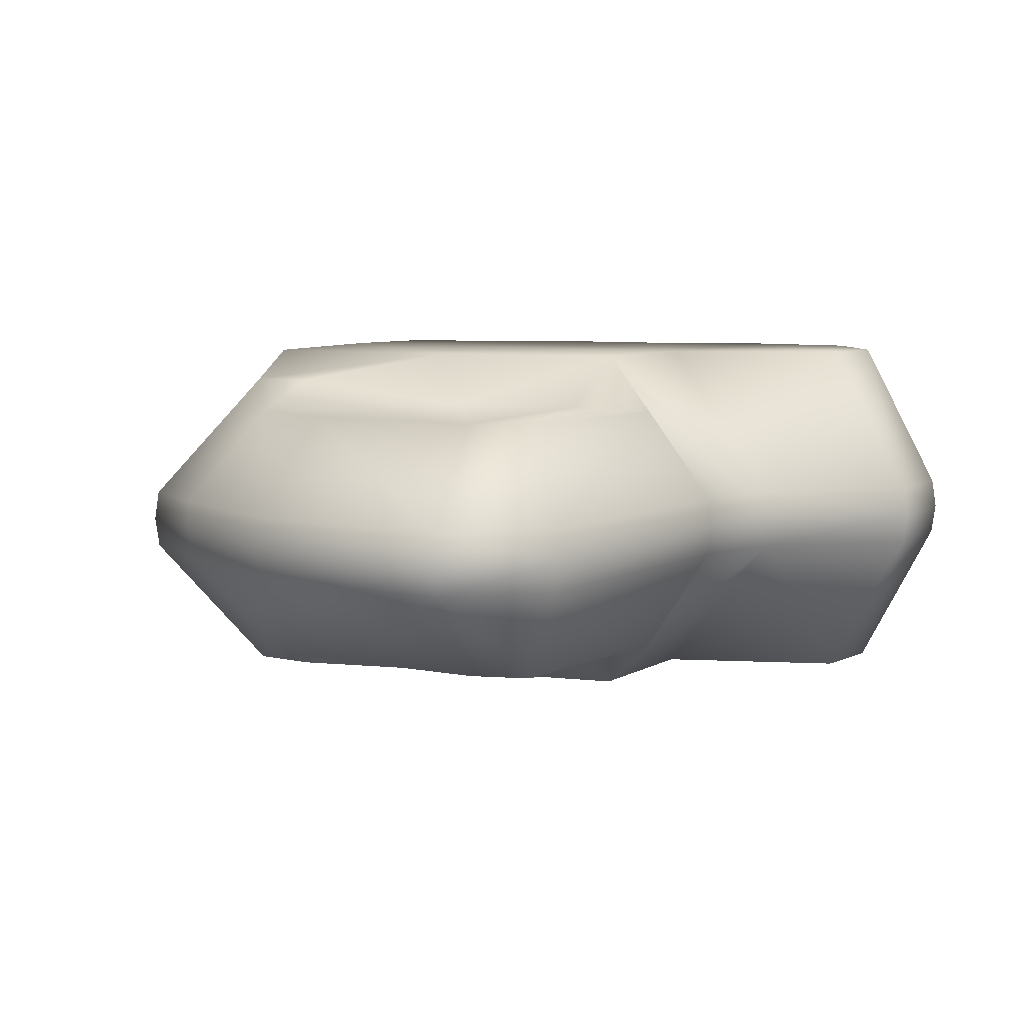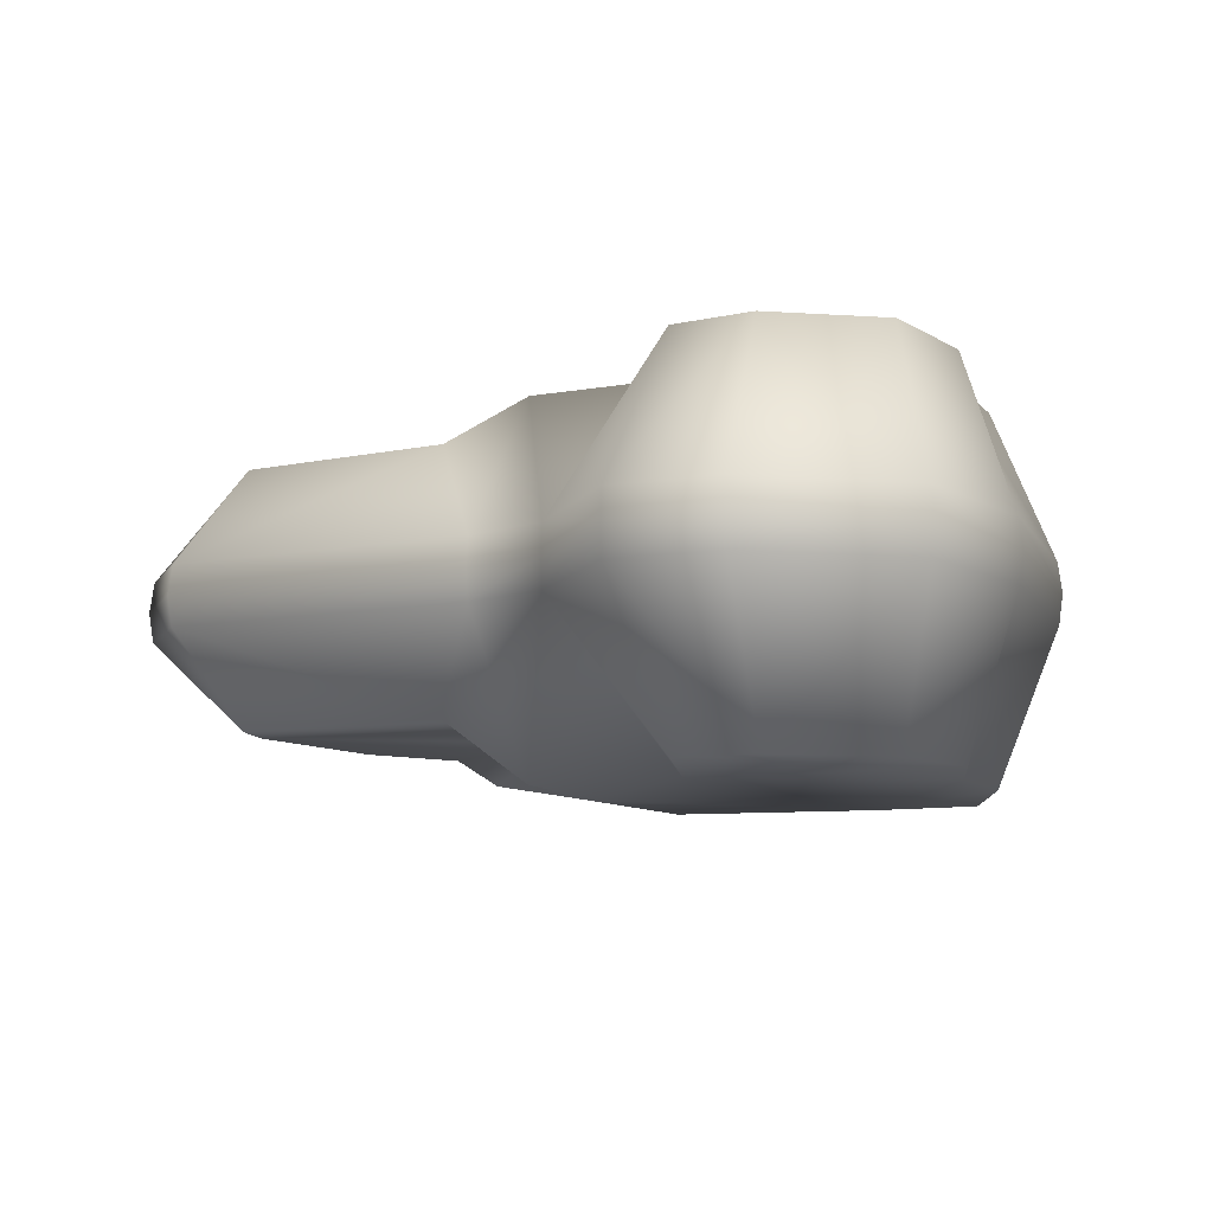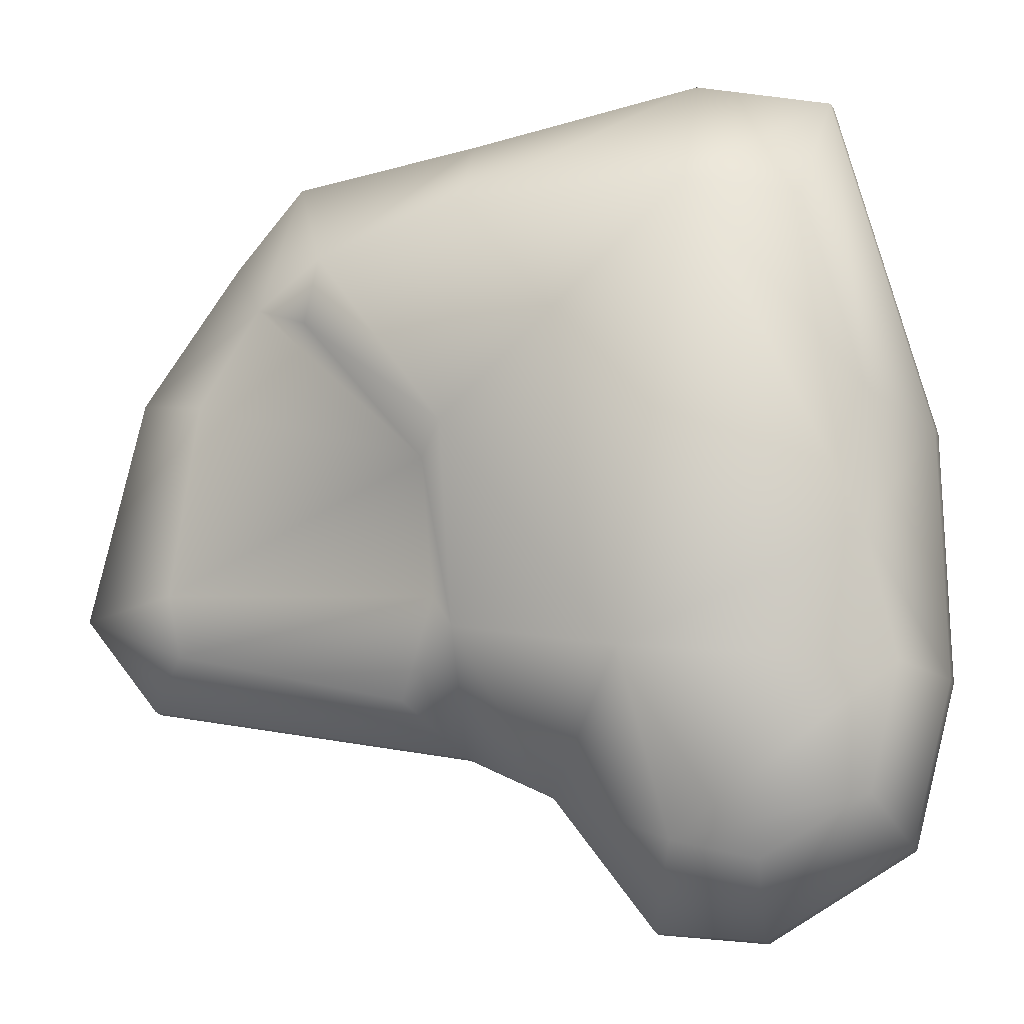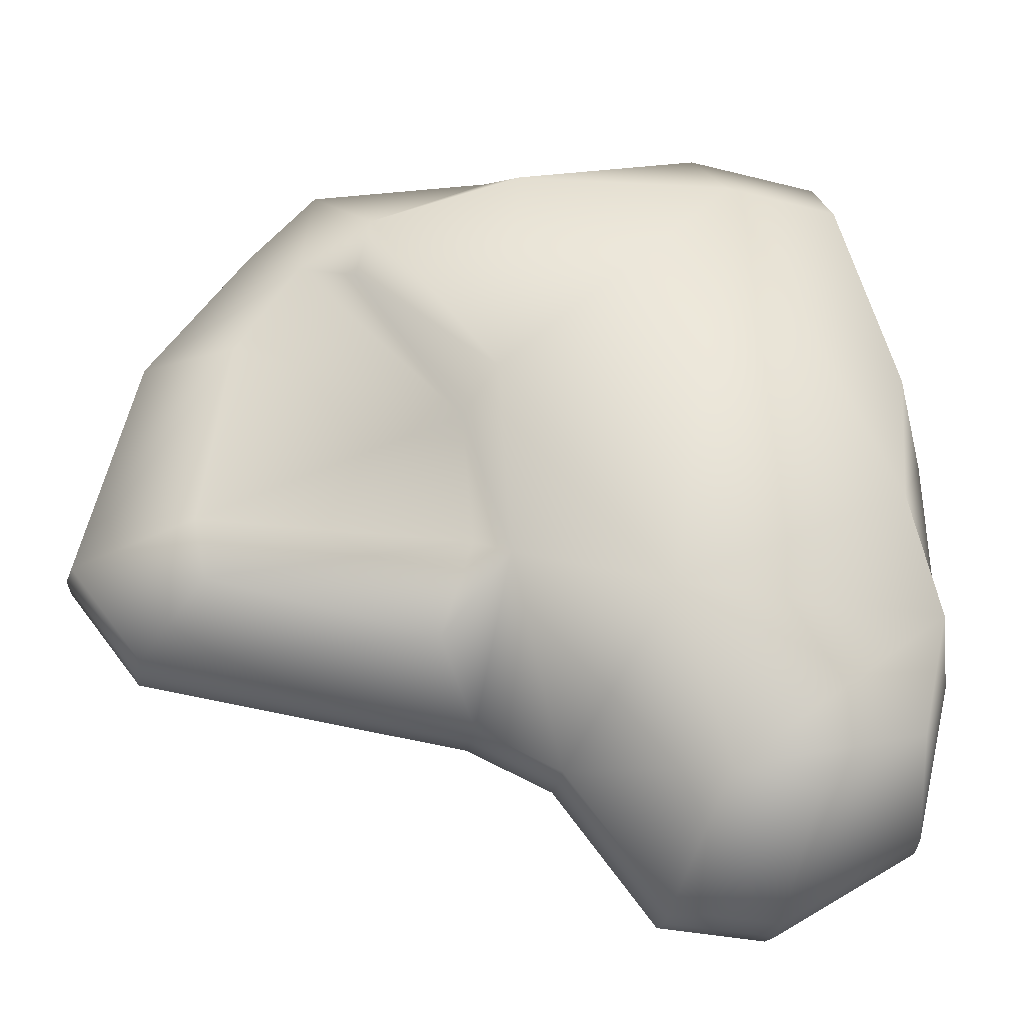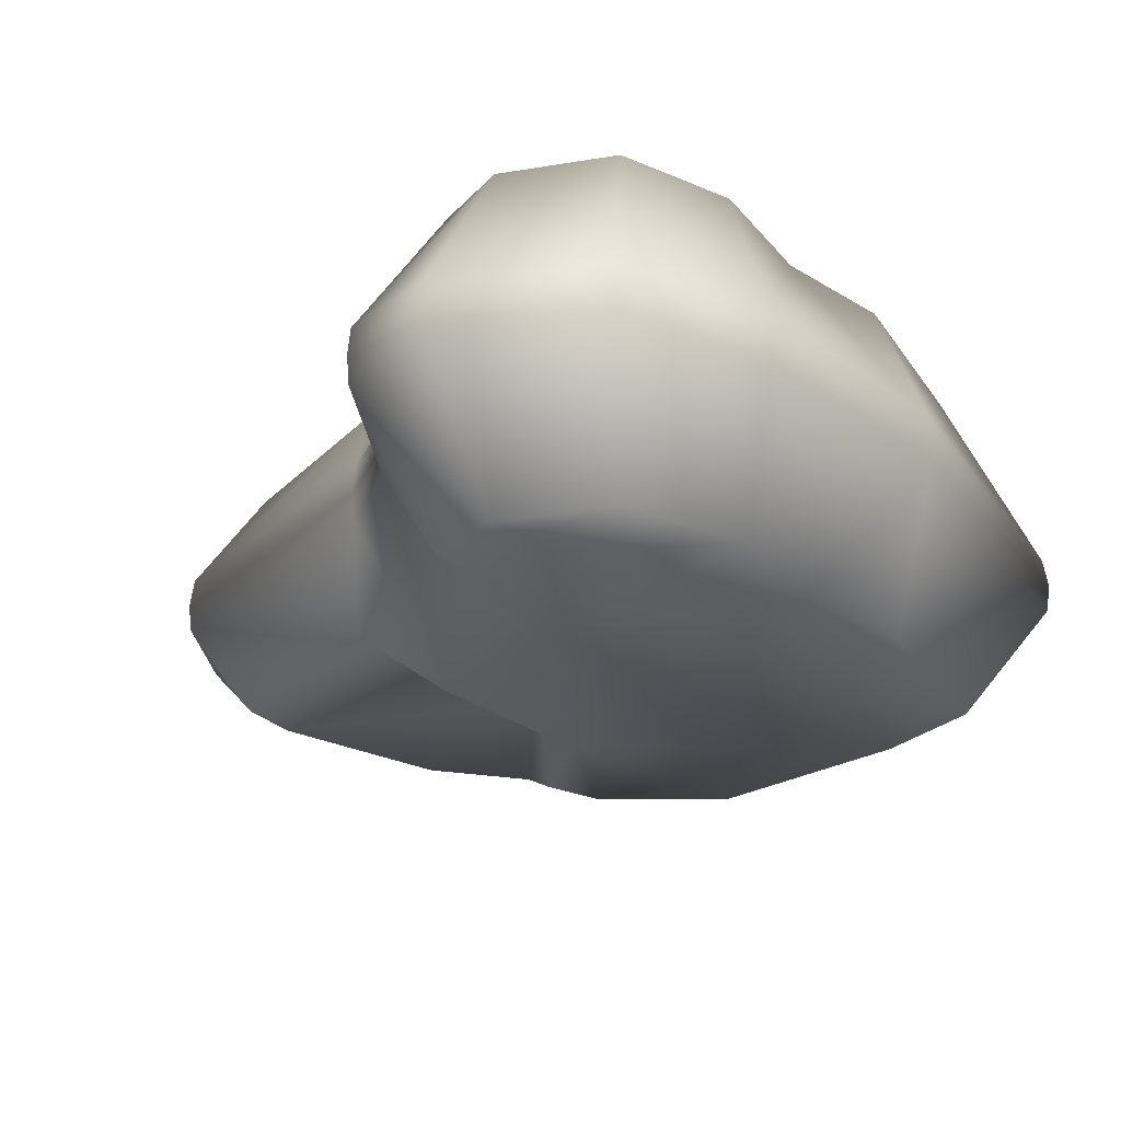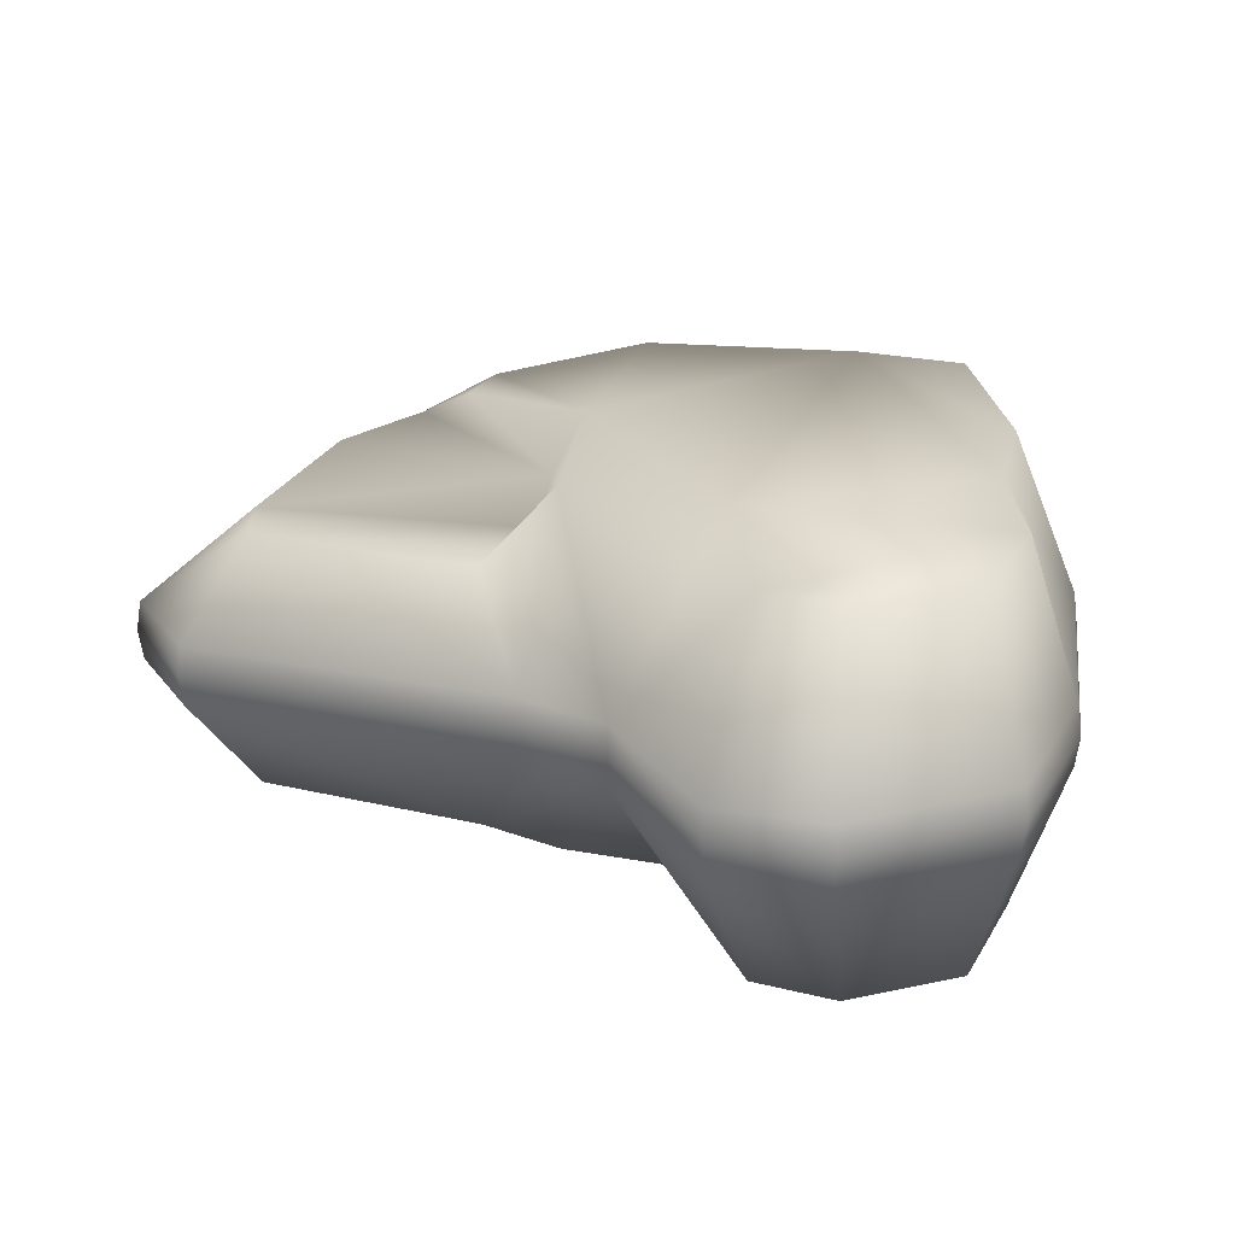
<metadata>
{"format":"obj","ext":"obj","renderer":"f3d","projection":"perspective","resolution":1024,"background":"white","views":[{"elev":6.7,"azim":113.4,"up":"+Y"},{"elev":-8.7,"azim":-160.3,"up":"+Y"},{"elev":-7.6,"azim":-171.3,"up":"+Z"},{"elev":-26.2,"azim":170.8,"up":"+Z"},{"elev":-27.1,"azim":-135.7,"up":"+Y"},{"elev":23.9,"azim":-169.6,"up":"+Y"}]}
</metadata>
<code>
g mbg002_rock_53
v -3.516 -0.3231 4.314
v -3.547 -2.98e-07 4.358
v -2.082 -5.364e-07 4.612
v -2.065 -0.3231 4.566
v -2.045 -1.966 3.113
v 0.4257 -9.537e-07 4.029
v 0.4188 -0.3231 3.988
v 2.402 -1.311e-06 3.611
v -4.561 -0.3231 0.6767
v -4.602 -3.278e-07 0.6855
v 0.273 -1.966 3.007
v 2.376 -0.3231 3.574
v 3.126 -1.49e-06 2.716
v 1.856 -1.691 2.453
v 3.093 -0.3231 2.688
v 4.188 -1.758e-06 1.18
v 2.58 -1.367 1.983
v 4.145 -0.3231 1.167
v 4.788 -1.997e-06 -1.258
v 0.5038 -1.966 0.6528
v 4.739 -0.3231 -1.248
v 4.001 -1.907e-06 -2.265
v 3.216 -1.367 0.9397
v 2.002 -1.691 1.764
v 0.7967 -1.367 0.3488
v 3.96 -0.3231 -2.245
v 0.4916 -1.371e-06 -2.79
v 3.518 -1.367 -1.078
v 3.389 -1.367 -1.724
v 0.484 -0.3231 -2.765
v -0.4409 -1.252e-06 -3.211
v 0.6715 -1.367 -1.12
v 0.9923 -1.367 -2.204
v 0.3647 -1.966 -1.482
v -0.4395 -0.3231 -3.182
v -1.546 -1.162e-06 -4.647
v -1.319 -1.966 -1.693
v -1.534 -0.3231 -4.605
v -2.712 -9.537e-07 -4.738
v -1.834 -1.966 -3.636
v -2.689 -0.3231 -4.695
v -4.278 -6.557e-07 -3.756
v -2.712 -1.966 -3.826
v -4.24 -0.3231 -3.723
v -4.703 -4.768e-07 -1.994
v -3.826 -1.966 -3.179
v -4.661 -0.3231 -1.977
v -4.117 -1.966 -1.873
v -3.801 -1.966 -0.5166
v -3.863 -1.966 0.8498
v -3.231 -1.966 2.903
v -3.516 0.3231 4.314
v -2.082 -5.364e-07 4.612
v -3.547 -2.98e-07 4.358
v -2.065 0.3231 4.566
v -2.045 1.966 3.113
v 0.4257 -9.537e-07 4.029
v 0.4188 0.3231 3.988
v 2.402 -1.311e-06 3.611
v -4.561 0.3231 0.6767
v -4.602 -3.278e-07 0.6855
v 0.273 1.966 3.007
v 2.376 0.3231 3.574
v 3.126 -1.49e-06 2.716
v 1.856 1.691 2.453
v 3.093 0.3231 2.688
v 4.188 -1.758e-06 1.18
v 2.58 1.367 1.983
v 4.145 0.3231 1.167
v 4.788 -1.997e-06 -1.258
v 0.5038 1.966 0.6528
v 4.739 0.3231 -1.248
v 4.001 -1.907e-06 -2.265
v 3.216 1.367 0.9397
v 2.002 1.691 1.764
v 0.7967 1.367 0.3488
v 3.96 0.3231 -2.245
v 0.4916 -1.371e-06 -2.79
v 3.518 1.367 -1.078
v 3.389 1.367 -1.724
v 0.484 0.3231 -2.765
v -0.4409 -1.252e-06 -3.211
v 0.6715 1.367 -1.12
v 0.9923 1.367 -2.204
v 0.3647 1.966 -1.482
v -0.4395 0.3231 -3.182
v -1.546 -1.162e-06 -4.647
v -1.319 1.966 -1.693
v -1.534 0.3231 -4.605
v -2.712 -9.537e-07 -4.738
v -1.834 1.966 -3.636
v -2.689 0.3231 -4.695
v -4.278 -6.557e-07 -3.756
v -2.712 1.966 -3.826
v -4.24 0.3231 -3.723
v -4.703 -4.768e-07 -1.994
v -3.826 1.966 -3.179
v -4.661 0.3231 -1.977
v -4.117 1.966 -1.873
v -3.801 1.966 -0.5166
v -3.863 1.966 0.8498
v -3.231 1.966 2.903
g mbg002_rock_53_0
f 3 2 1
f 4 3 1
f 5 4 1
f 6 3 4
f 7 6 4
f 8 6 7
f 1 2 9
f 2 10 9
f 4 5 11
f 7 4 11
f 12 8 7
f 13 8 12
f 7 11 14
f 12 7 14
f 15 13 12
f 16 13 15
f 15 12 17
f 17 12 14
f 18 16 15
f 18 15 17
f 19 16 18
f 14 11 20
f 11 5 20
f 21 19 18
f 22 19 21
f 23 18 17
f 21 18 23
f 17 14 24
f 24 14 20
f 17 24 25
f 23 17 25
f 24 20 25
f 26 22 21
f 27 22 26
f 28 21 23
f 28 23 25
f 29 21 28
f 26 21 29
f 30 27 26
f 31 27 30
f 32 28 25
f 29 28 32
f 26 29 33
f 33 29 32
f 30 26 33
f 34 32 25
f 33 32 34
f 20 34 25
f 34 30 33
f 35 31 30
f 35 30 34
f 36 31 35
f 34 20 37
f 37 35 34
f 20 5 37
f 38 36 35
f 39 36 38
f 40 35 37
f 38 35 40
f 41 39 38
f 42 39 41
f 41 38 43
f 43 38 40
f 44 42 41
f 44 41 43
f 45 42 44
f 43 40 46
f 46 44 43
f 47 45 44
f 47 44 46
f 10 45 47
f 9 10 47
f 40 48 46
f 40 37 48
f 48 47 46
f 37 49 48
f 49 47 48
f 9 47 49
f 5 49 37
f 49 50 9
f 50 49 5
f 1 9 50
f 51 5 1
f 51 1 50
f 51 50 5
f 54 53 52
f 53 55 52
f 52 55 56
f 53 57 55
f 57 58 55
f 57 59 58
f 54 52 60
f 61 54 60
f 56 55 62
f 55 58 62
f 59 63 58
f 59 64 63
f 65 62 58
f 63 65 58
f 64 66 63
f 64 67 66
f 63 66 68
f 63 68 65
f 67 69 66
f 66 69 68
f 67 70 69
f 62 65 71
f 56 62 71
f 70 72 69
f 70 73 72
f 69 74 68
f 69 72 74
f 65 68 75
f 65 75 71
f 75 68 76
f 68 74 76
f 71 75 76
f 73 77 72
f 73 78 77
f 72 79 74
f 74 79 76
f 72 80 79
f 72 77 80
f 78 81 77
f 78 82 81
f 79 83 76
f 79 80 83
f 84 80 77
f 80 84 83
f 81 84 77
f 83 85 76
f 83 84 85
f 85 71 76
f 81 85 84
f 82 86 81
f 81 86 85
f 82 87 86
f 71 85 88
f 86 88 85
f 56 71 88
f 87 89 86
f 87 90 89
f 86 91 88
f 86 89 91
f 90 92 89
f 90 93 92
f 89 92 94
f 89 94 91
f 93 95 92
f 92 95 94
f 93 96 95
f 94 97 91
f 95 97 94
f 96 98 95
f 95 98 97
f 96 61 98
f 61 60 98
f 97 99 91
f 91 99 88
f 98 99 97
f 99 100 88
f 98 100 99
f 98 60 100
f 100 56 88
f 101 100 60
f 100 101 56
f 60 52 101
f 102 52 56
f 52 102 101
f 101 102 56

</code>
